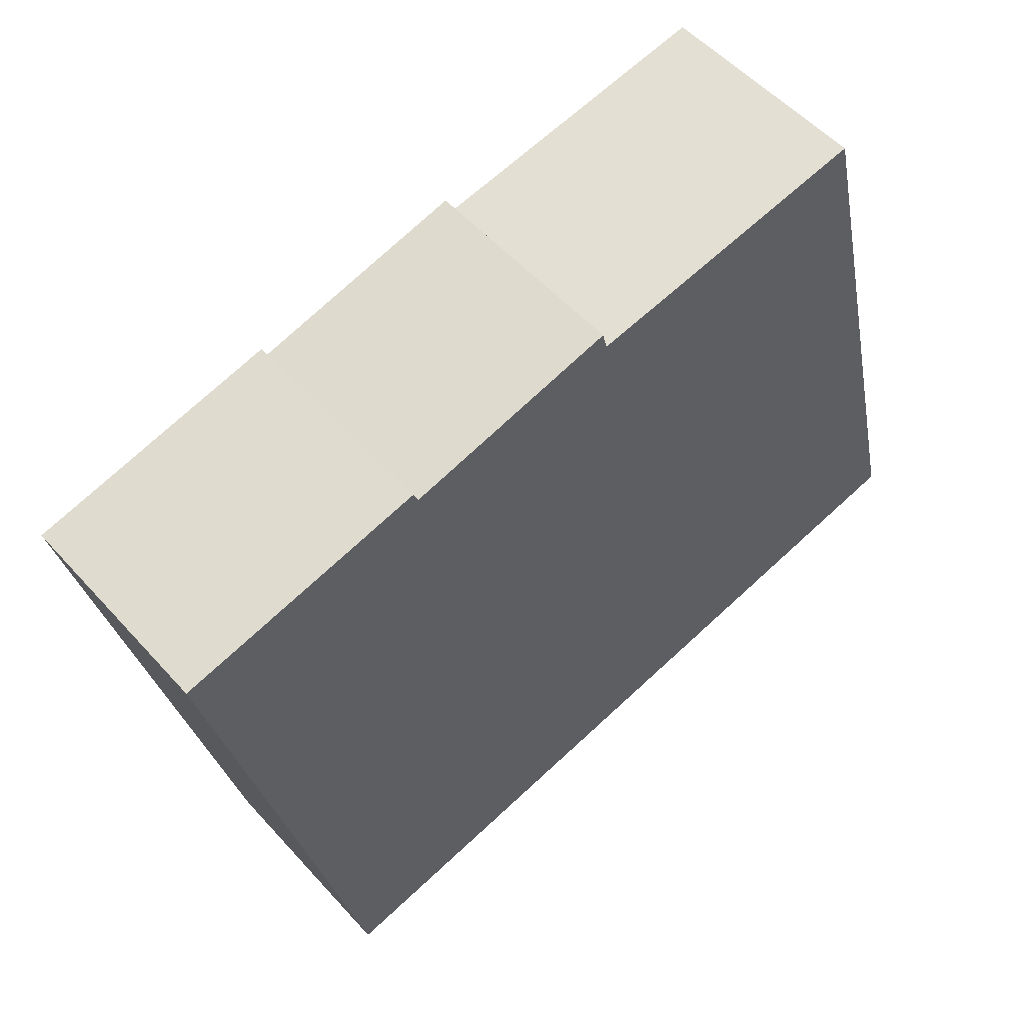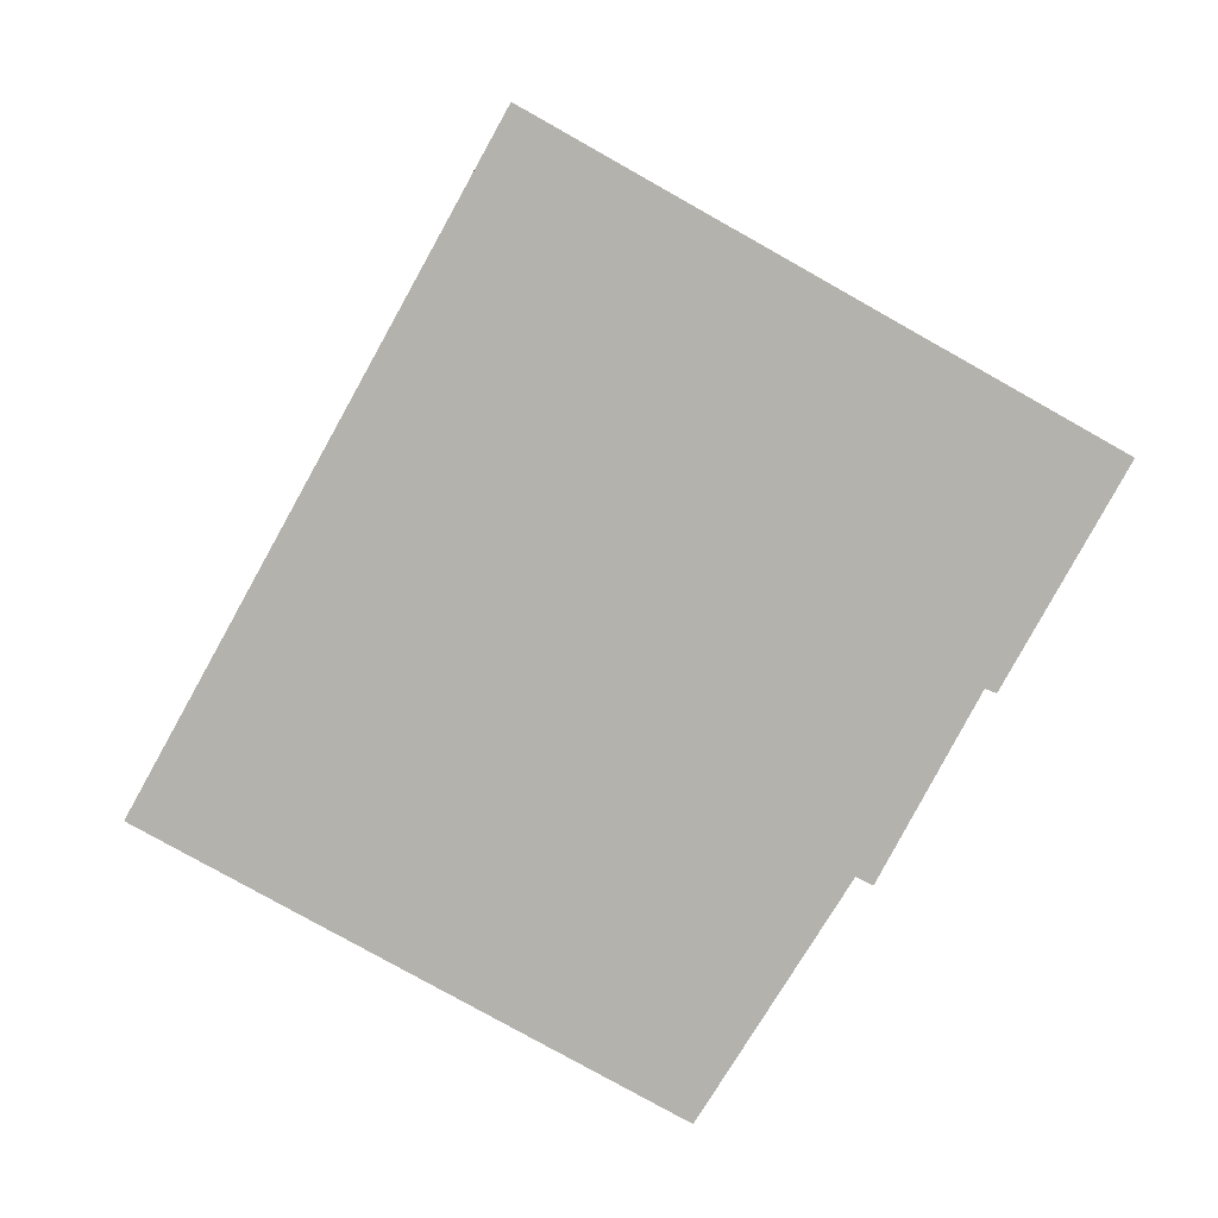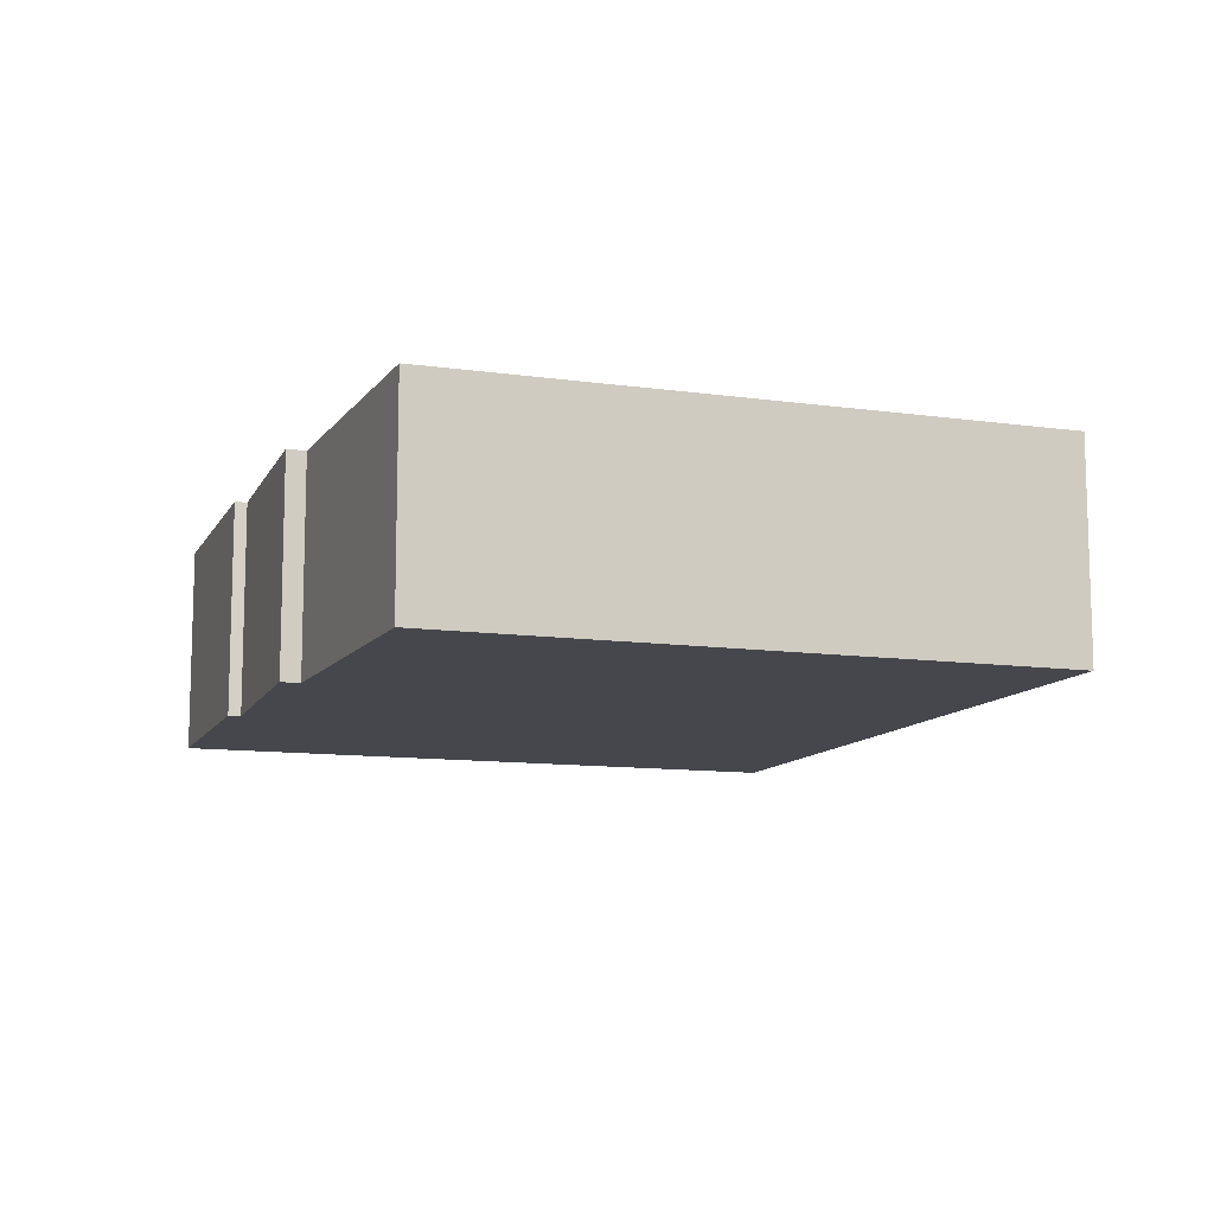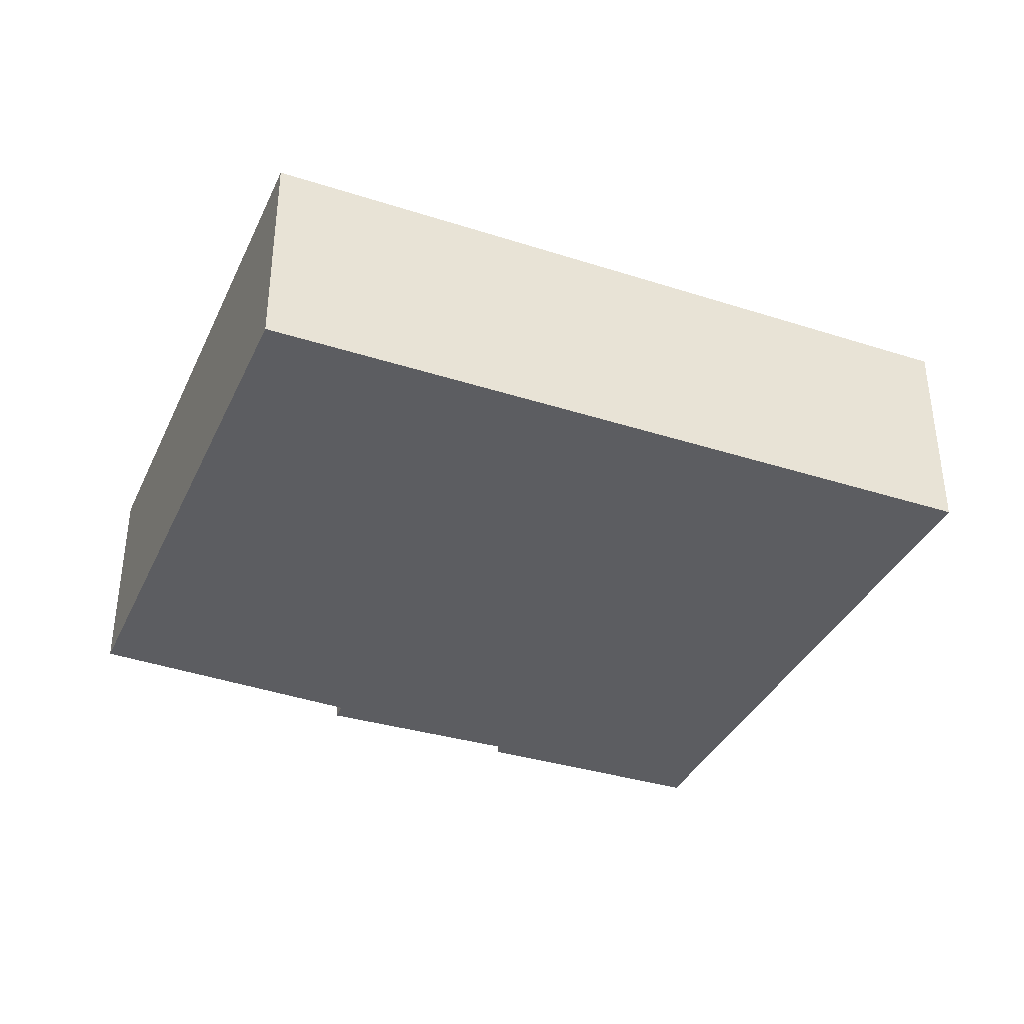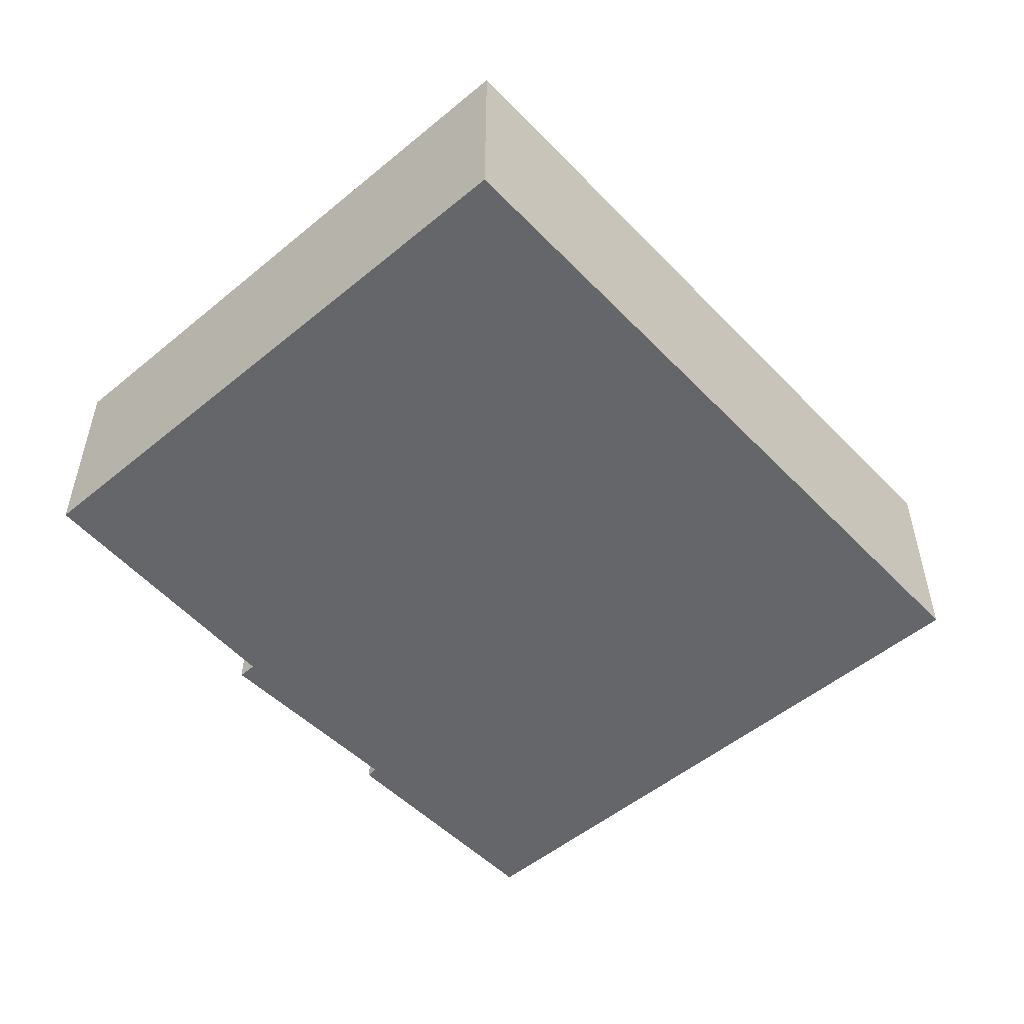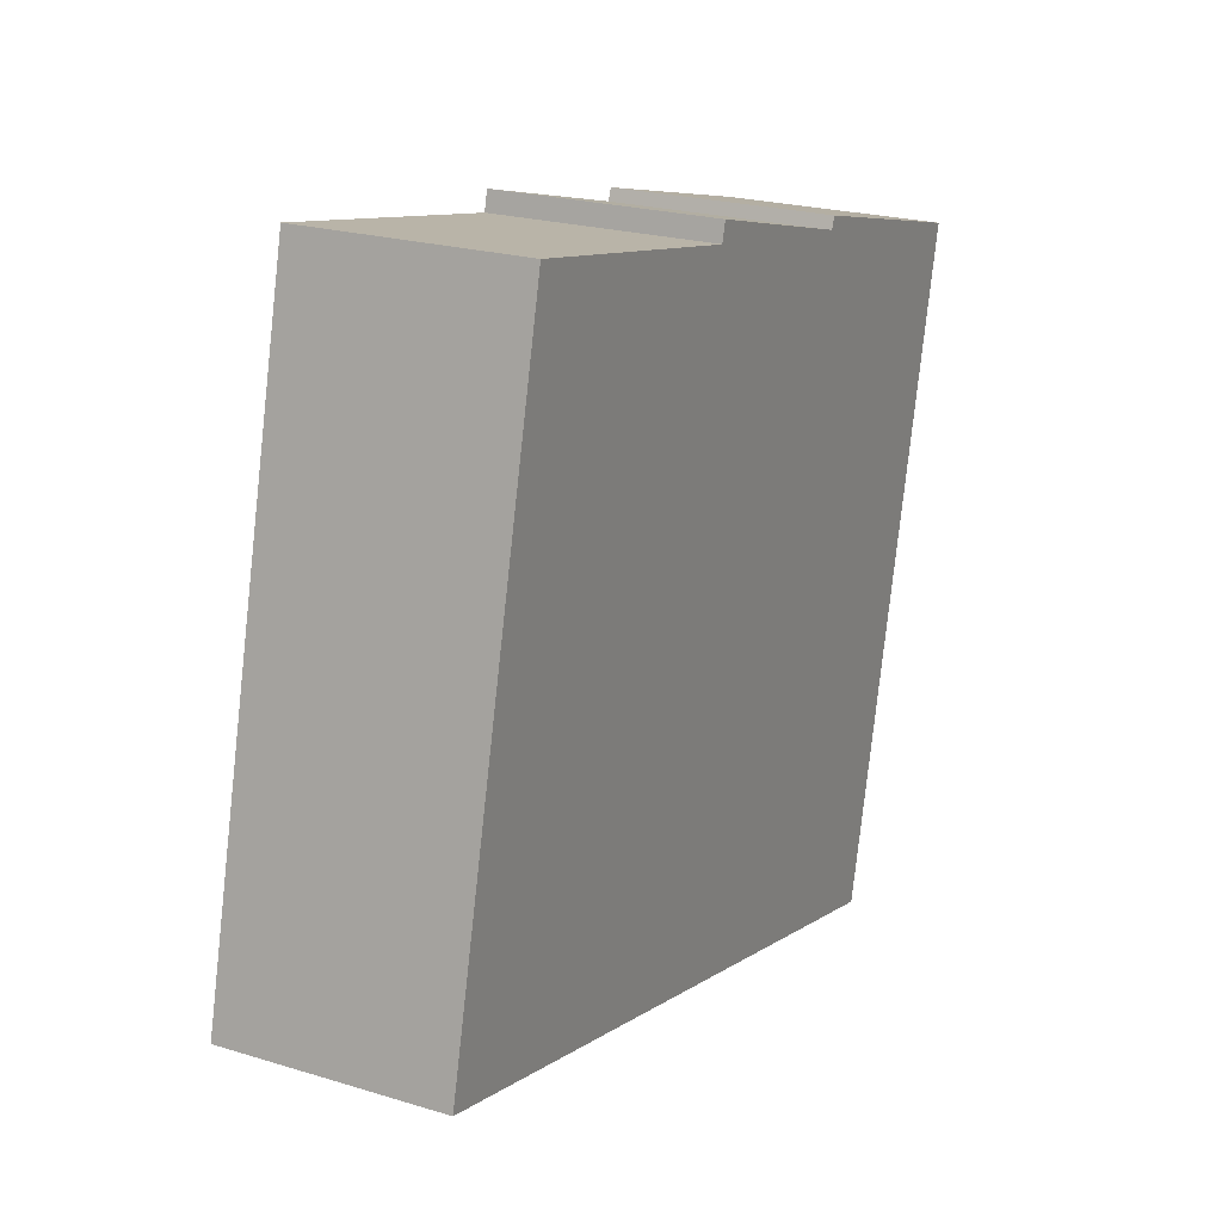
<metadata>
{"format":"obj","ext":"obj","renderer":"f3d","projection":"perspective","resolution":1024,"background":"white","views":[{"elev":53.2,"azim":-40.7,"up":"+Z"},{"elev":-79.4,"azim":-132.6,"up":"+Y"},{"elev":-11.0,"azim":57.4,"up":"+Y"},{"elev":-36.8,"azim":144.0,"up":"+Y"},{"elev":-51.7,"azim":118.6,"up":"+Y"},{"elev":22.3,"azim":117.9,"up":"+Z"}]}
</metadata>
<code>
v  4.418 3.854 1.111
v  2.724 3.854 -11.5
v  0 3.854 2.36e-16
v  4.496 3.854 0.901
v  16.11 3.854 -8.303
v  8.361 3.854 1.576
v  8.275 3.854 1.915
v  13.54 3.854 2.594
v  13.54 -1.588e-16 2.594
v  16.11 5.084e-16 -8.303
v  4.418 -6.803e-17 1.111
v  4.496 -5.517e-17 0.901
v  8.275 -1.173e-16 1.915
v  8.361 -9.65e-17 1.576
v  2.724 7.044e-16 -11.5
v  0 0 0
g defaultobject
f 1 2 3
f 2 1 4
f 2 4 5
f 5 4 6
f 6 4 7
f 5 6 8
f 9 5 8
f 5 9 10
f 11 4 1
f 4 11 12
f 13 6 7
f 6 13 14
f 10 2 5
f 2 10 15
f 15 3 2
f 3 15 16
f 16 1 3
f 1 16 11
f 12 7 4
f 7 12 13
f 14 8 6
f 8 14 9
f 10 16 15
f 16 10 14
f 14 10 9
f 16 14 12
f 13 12 14
f 11 16 12

</code>
